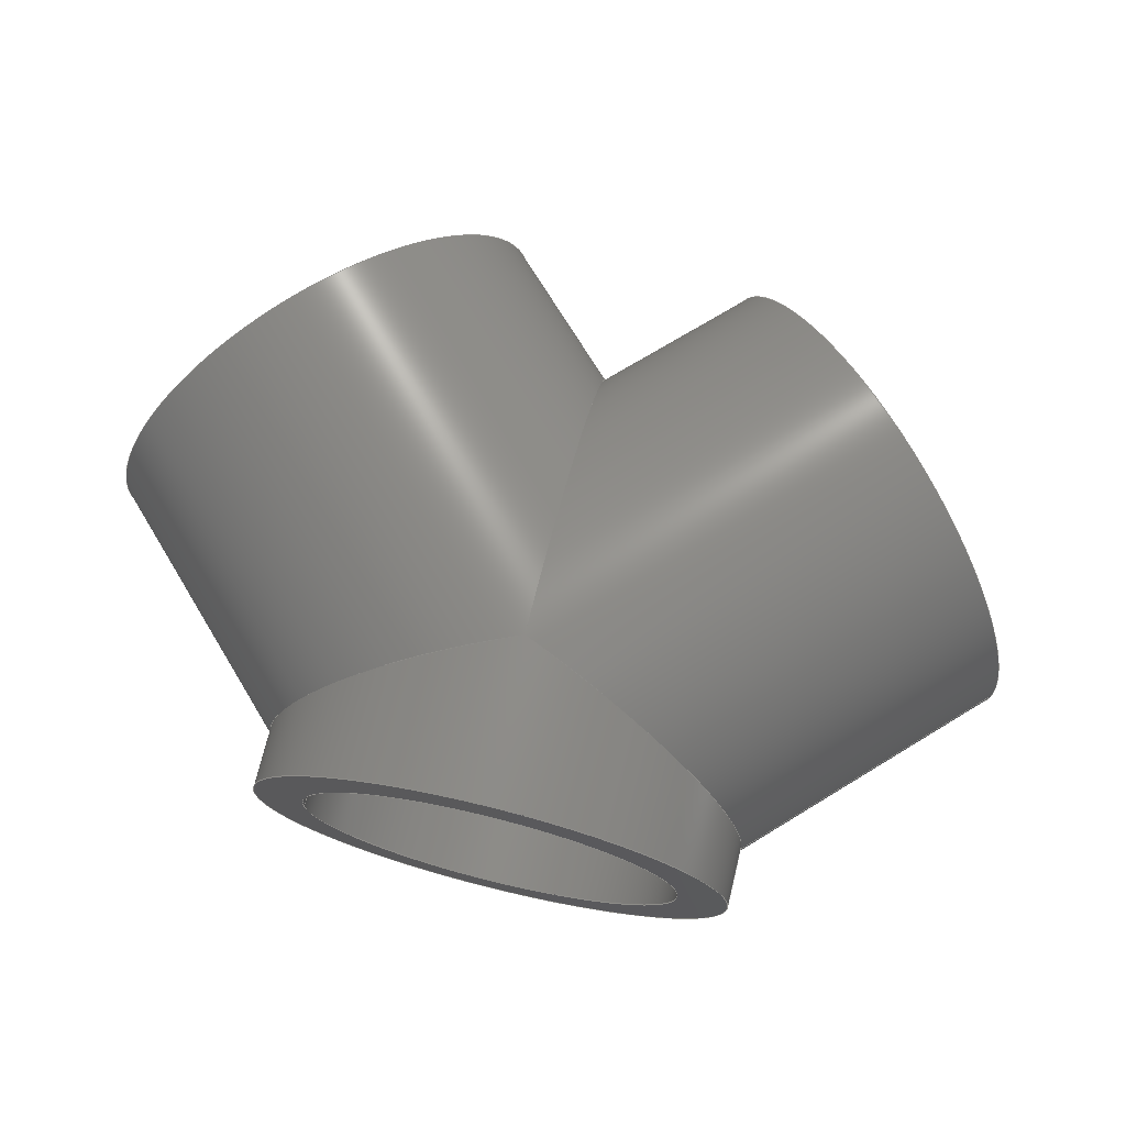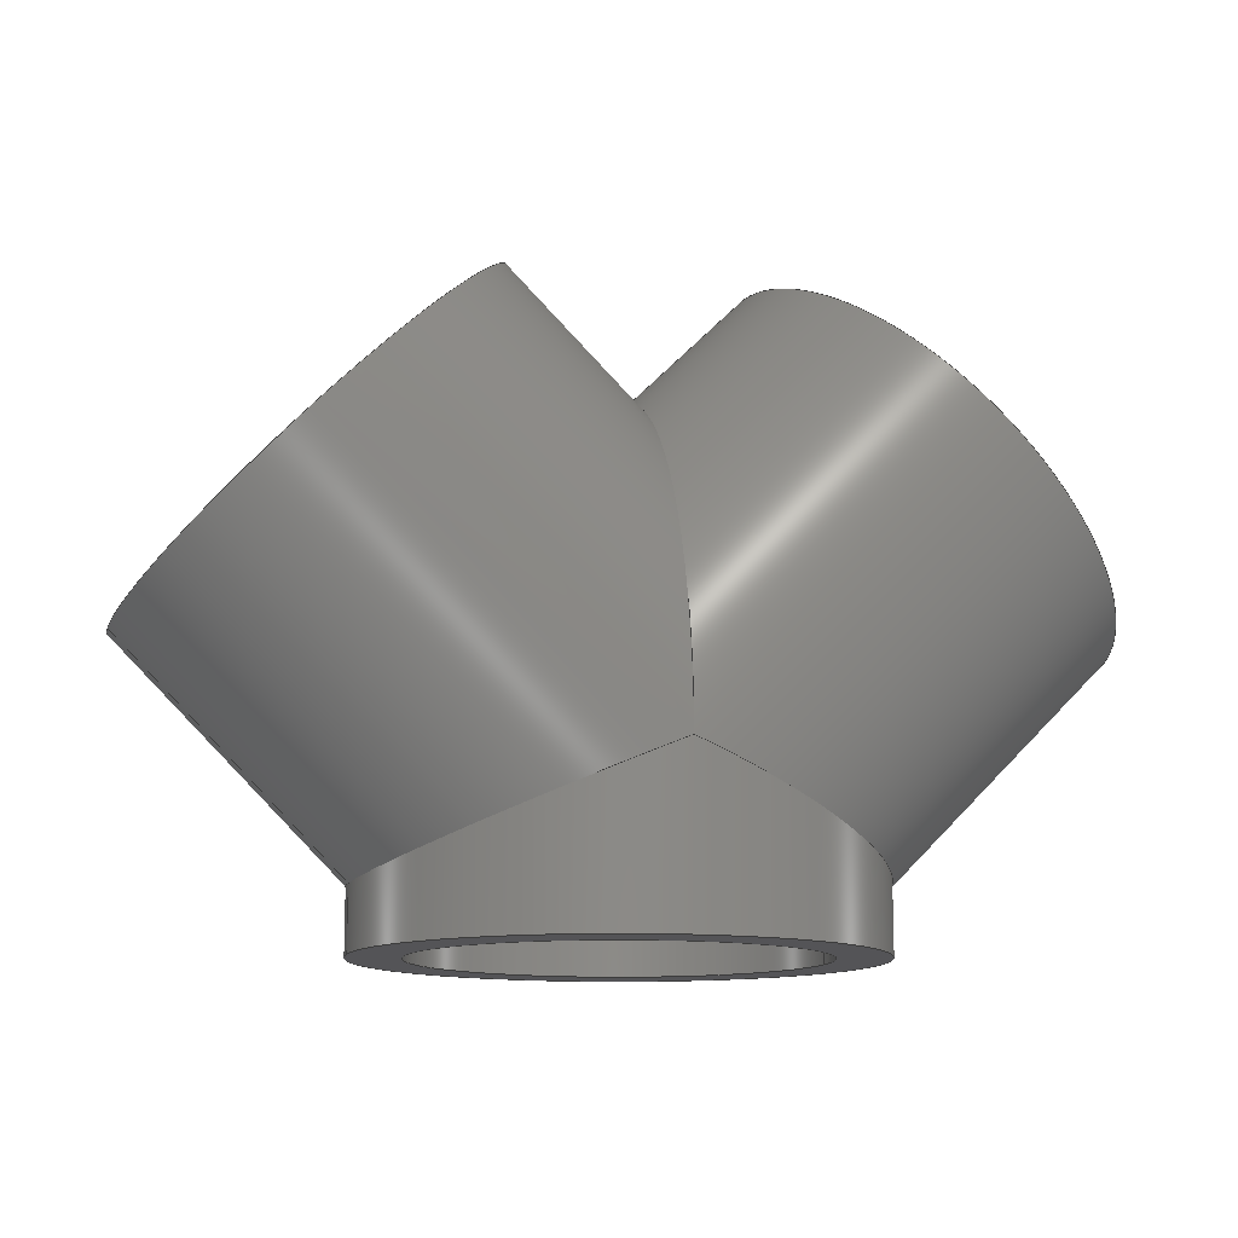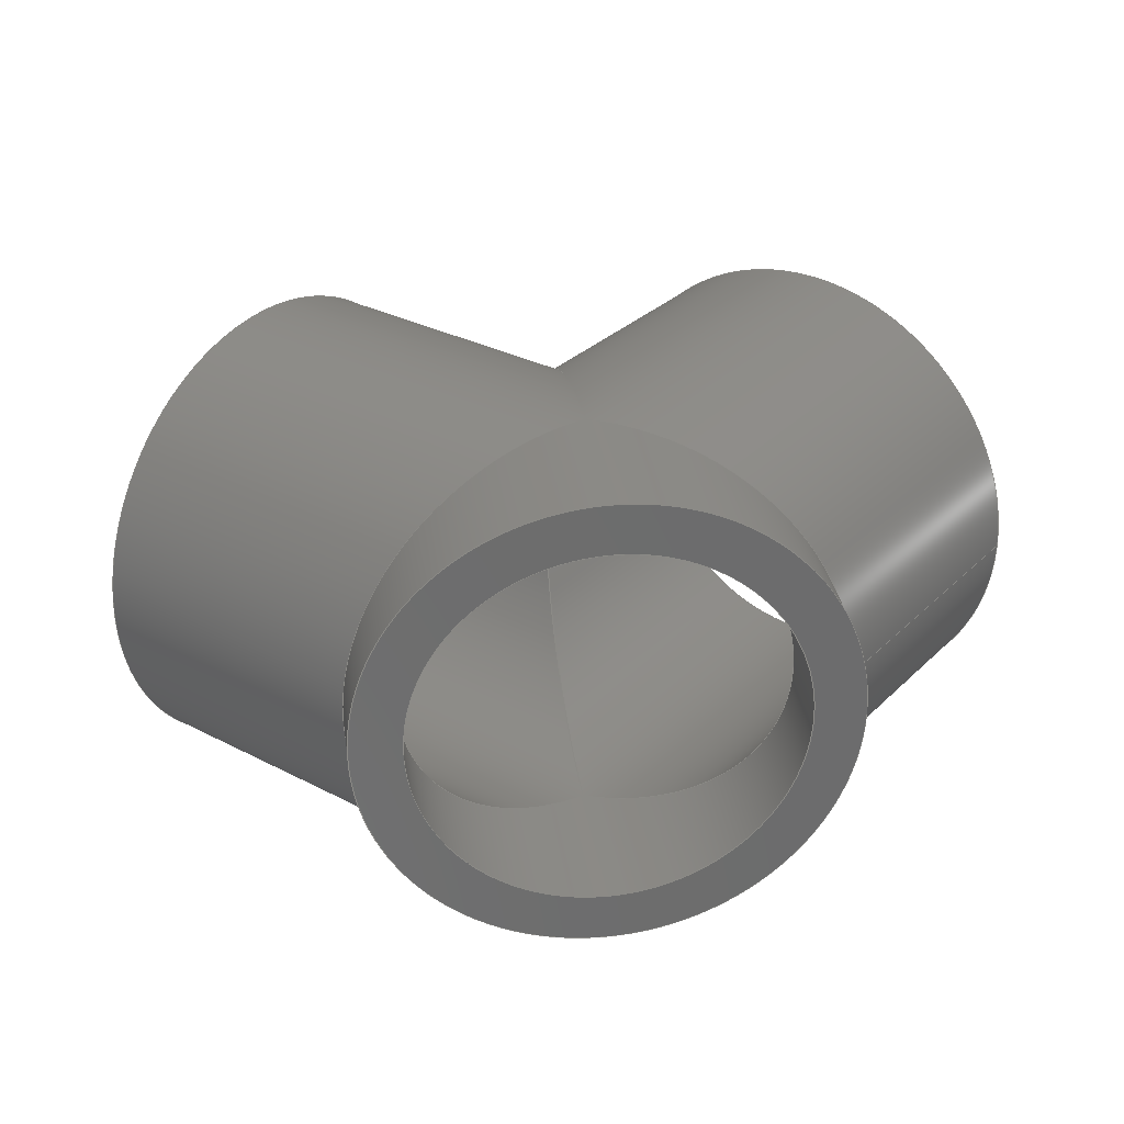
<metadata>
{"format":"step","ext":"stp","renderer":"f3d","projection":"perspective","resolution":1024,"background":"white","views":[{"elev":72.9,"azim":13.7,"up":"+Z"},{"elev":-12.5,"azim":165.5,"up":"+Y"},{"elev":31.1,"azim":-8.4,"up":"+Z"}]}
</metadata>
<code>
ISO-10303-21;
DATA;
#1=MECHANICAL_DESIGN_GEOMETRIC_PRESENTATION_REPRESENTATION('',(#4),#310);
#2=SHAPE_REPRESENTATION_RELATIONSHIP('SRR','None',#321,#3);
#3=ADVANCED_BREP_SHAPE_REPRESENTATION('',(#5),#309);
#4=STYLED_ITEM('',(#330),#5);
#5=MANIFOLD_SOLID_BREP('Solid3',#156);
#6=FACE_BOUND('',#25,.T.);
#7=FACE_BOUND('',#30,.T.);
#8=FACE_BOUND('',#32,.T.);
#9=PLANE('',#193);
#10=PLANE('',#201);
#11=PLANE('',#202);
#12=FACE_OUTER_BOUND('',#21,.T.);
#13=FACE_OUTER_BOUND('',#22,.T.);
#14=FACE_OUTER_BOUND('',#23,.T.);
#15=FACE_OUTER_BOUND('',#24,.T.);
#16=FACE_OUTER_BOUND('',#26,.T.);
#17=FACE_OUTER_BOUND('',#27,.T.);
#18=FACE_OUTER_BOUND('',#28,.T.);
#19=FACE_OUTER_BOUND('',#29,.T.);
#20=FACE_OUTER_BOUND('',#31,.T.);
#21=EDGE_LOOP('',(#97,#98,#99,#100,#101,#102));
#22=EDGE_LOOP('',(#103,#104,#105,#106,#107,#108));
#23=EDGE_LOOP('',(#109,#110,#111,#112,#113,#114,#115));
#24=EDGE_LOOP('',(#116));
#25=EDGE_LOOP('',(#117));
#26=EDGE_LOOP('',(#118,#119,#120,#121,#122,#123));
#27=EDGE_LOOP('',(#124,#125,#126,#127,#128,#129));
#28=EDGE_LOOP('',(#130,#131,#132,#133,#134,#135,#136));
#29=EDGE_LOOP('',(#137));
#30=EDGE_LOOP('',(#138));
#31=EDGE_LOOP('',(#139));
#32=EDGE_LOOP('',(#140));
#33=CIRCLE('',#180,11.88);
#34=CIRCLE('',#185,11.88);
#35=CIRCLE('',#192,15);
#36=CIRCLE('',#195,15);
#37=CIRCLE('',#198,15);
#38=CIRCLE('',#200,11.88);
#39=LINE('',#267,#45);
#40=LINE('',#276,#46);
#41=LINE('',#289,#47);
#42=LINE('',#294,#48);
#43=LINE('',#299,#49);
#44=LINE('',#303,#50);
#45=VECTOR('',#209,11.88);
#46=VECTOR('',#220,11.88);
#47=VECTOR('',#235,15);
#48=VECTOR('',#242,15);
#49=VECTOR('',#249,15);
#50=VECTOR('',#254,11.88);
#51=ELLIPSE('',#179,16.79,11.88);
#52=ELLIPSE('',#181,16.79,11.88);
#53=ELLIPSE('',#182,12.85,11.88);
#54=ELLIPSE('',#184,12.85,11.88);
#55=ELLIPSE('',#186,12.85,11.88);
#56=ELLIPSE('',#188,16.24,15);
#57=ELLIPSE('',#189,21.21,15);
#58=ELLIPSE('',#190,21.21,15);
#59=ELLIPSE('',#191,16.24,15);
#60=ELLIPSE('',#196,16.24,15);
#61=VERTEX_POINT('',#263);
#62=VERTEX_POINT('',#264);
#63=VERTEX_POINT('',#266);
#64=VERTEX_POINT('',#269);
#65=VERTEX_POINT('',#273);
#66=VERTEX_POINT('',#275);
#67=VERTEX_POINT('',#280);
#68=VERTEX_POINT('',#281);
#69=VERTEX_POINT('',#283);
#70=VERTEX_POINT('',#285);
#71=VERTEX_POINT('',#288);
#72=VERTEX_POINT('',#293);
#73=VERTEX_POINT('',#298);
#74=VERTEX_POINT('',#302);
#75=EDGE_CURVE('',#61,#62,#51,.T.);
#76=EDGE_CURVE('',#62,#63,#39,.T.);
#77=EDGE_CURVE('',#63,#63,#33,.T.);
#78=EDGE_CURVE('',#62,#64,#52,.T.);
#79=EDGE_CURVE('',#61,#64,#53,.T.);
#80=EDGE_CURVE('',#64,#65,#54,.T.);
#81=EDGE_CURVE('',#65,#66,#40,.T.);
#82=EDGE_CURVE('',#66,#66,#34,.T.);
#83=EDGE_CURVE('',#65,#61,#55,.T.);
#84=EDGE_CURVE('',#67,#68,#56,.T.);
#85=EDGE_CURVE('',#69,#67,#57,.T.);
#86=EDGE_CURVE('',#70,#69,#58,.T.);
#87=EDGE_CURVE('',#68,#70,#59,.T.);
#88=EDGE_CURVE('',#68,#71,#41,.T.);
#89=EDGE_CURVE('',#71,#71,#35,.T.);
#90=EDGE_CURVE('',#68,#72,#42,.T.);
#91=EDGE_CURVE('',#72,#72,#36,.T.);
#92=EDGE_CURVE('',#70,#67,#60,.T.);
#93=EDGE_CURVE('',#69,#73,#43,.T.);
#94=EDGE_CURVE('',#73,#73,#37,.T.);
#95=EDGE_CURVE('',#65,#74,#44,.T.);
#96=EDGE_CURVE('',#74,#74,#38,.T.);
#97=ORIENTED_EDGE('',*,*,#75,.T.);
#98=ORIENTED_EDGE('',*,*,#76,.T.);
#99=ORIENTED_EDGE('',*,*,#77,.F.);
#100=ORIENTED_EDGE('',*,*,#76,.F.);
#101=ORIENTED_EDGE('',*,*,#78,.T.);
#102=ORIENTED_EDGE('',*,*,#79,.F.);
#103=ORIENTED_EDGE('',*,*,#80,.T.);
#104=ORIENTED_EDGE('',*,*,#81,.T.);
#105=ORIENTED_EDGE('',*,*,#82,.T.);
#106=ORIENTED_EDGE('',*,*,#81,.F.);
#107=ORIENTED_EDGE('',*,*,#83,.T.);
#108=ORIENTED_EDGE('',*,*,#79,.T.);
#109=ORIENTED_EDGE('',*,*,#84,.F.);
#110=ORIENTED_EDGE('',*,*,#85,.F.);
#111=ORIENTED_EDGE('',*,*,#86,.F.);
#112=ORIENTED_EDGE('',*,*,#87,.F.);
#113=ORIENTED_EDGE('',*,*,#88,.T.);
#114=ORIENTED_EDGE('',*,*,#89,.F.);
#115=ORIENTED_EDGE('',*,*,#88,.F.);
#116=ORIENTED_EDGE('',*,*,#89,.T.);
#117=ORIENTED_EDGE('',*,*,#77,.T.);
#118=ORIENTED_EDGE('',*,*,#84,.T.);
#119=ORIENTED_EDGE('',*,*,#90,.T.);
#120=ORIENTED_EDGE('',*,*,#91,.T.);
#121=ORIENTED_EDGE('',*,*,#90,.F.);
#122=ORIENTED_EDGE('',*,*,#87,.T.);
#123=ORIENTED_EDGE('',*,*,#92,.T.);
#124=ORIENTED_EDGE('',*,*,#86,.T.);
#125=ORIENTED_EDGE('',*,*,#93,.T.);
#126=ORIENTED_EDGE('',*,*,#94,.F.);
#127=ORIENTED_EDGE('',*,*,#93,.F.);
#128=ORIENTED_EDGE('',*,*,#85,.T.);
#129=ORIENTED_EDGE('',*,*,#92,.F.);
#130=ORIENTED_EDGE('',*,*,#80,.F.);
#131=ORIENTED_EDGE('',*,*,#78,.F.);
#132=ORIENTED_EDGE('',*,*,#75,.F.);
#133=ORIENTED_EDGE('',*,*,#83,.F.);
#134=ORIENTED_EDGE('',*,*,#95,.T.);
#135=ORIENTED_EDGE('',*,*,#96,.F.);
#136=ORIENTED_EDGE('',*,*,#95,.F.);
#137=ORIENTED_EDGE('',*,*,#94,.T.);
#138=ORIENTED_EDGE('',*,*,#96,.T.);
#139=ORIENTED_EDGE('',*,*,#91,.F.);
#140=ORIENTED_EDGE('',*,*,#82,.F.);
#141=CYLINDRICAL_SURFACE('',#178,11.88);
#142=CYLINDRICAL_SURFACE('',#183,11.88);
#143=CYLINDRICAL_SURFACE('',#187,15);
#144=CYLINDRICAL_SURFACE('',#194,15);
#145=CYLINDRICAL_SURFACE('',#197,15);
#146=CYLINDRICAL_SURFACE('',#199,11.88);
#147=ADVANCED_FACE('',(#12),#141,.F.);
#148=ADVANCED_FACE('',(#13),#142,.F.);
#149=ADVANCED_FACE('',(#14),#143,.T.);
#150=ADVANCED_FACE('',(#15,#6),#9,.T.);
#151=ADVANCED_FACE('',(#16),#144,.T.);
#152=ADVANCED_FACE('',(#17),#145,.T.);
#153=ADVANCED_FACE('',(#18),#146,.F.);
#154=ADVANCED_FACE('',(#19,#7),#10,.T.);
#155=ADVANCED_FACE('',(#20,#8),#11,.F.);
#156=CLOSED_SHELL('',(#147,#148,#149,#150,#151,#152,#153,#154,#155));
#157=DERIVED_UNIT_ELEMENT(#159,1);
#158=DERIVED_UNIT_ELEMENT(#315,-3);
#159=(
CONVERSION_BASED_UNIT('gram',#161)
MASS_UNIT()
NAMED_UNIT(#312)
);
#160=(
MASS_UNIT()
NAMED_UNIT(*)
SI_UNIT(.KILO.,.GRAM.)
);
#161=MASS_MEASURE_WITH_UNIT(MASS_MEASURE(0.001),#160);
#162=DERIVED_UNIT((#157,#158));
#163=MEASURE_REPRESENTATION_ITEM('density measure',
POSITIVE_RATIO_MEASURE(1),#162);
#164=PROPERTY_DEFINITION_REPRESENTATION(#169,#166);
#165=PROPERTY_DEFINITION_REPRESENTATION(#170,#167);
#166=REPRESENTATION('material name',(#168),#309);
#167=REPRESENTATION('density',(#163),#309);
#168=DESCRIPTIVE_REPRESENTATION_ITEM('Generic','Generic');
#169=PROPERTY_DEFINITION('material property','material name',#323);
#170=PROPERTY_DEFINITION('material property','density of part',#323);
#171=DATE_TIME_ROLE('creation_date');
#172=APPLIED_DATE_AND_TIME_ASSIGNMENT(#173,#171,(#323));
#173=DATE_AND_TIME(#174,#175);
#174=CALENDAR_DATE(2023,21,11);
#175=LOCAL_TIME(0,0,0,#176);
#176=COORDINATED_UNIVERSAL_TIME_OFFSET(0,0,.BEHIND.);
#177=AXIS2_PLACEMENT_3D('placement',#261,#203,#204);
#178=AXIS2_PLACEMENT_3D('',#262,#205,#206);
#179=AXIS2_PLACEMENT_3D('',#265,#207,#208);
#180=AXIS2_PLACEMENT_3D('',#268,#210,#211);
#181=AXIS2_PLACEMENT_3D('',#270,#212,#213);
#182=AXIS2_PLACEMENT_3D('',#271,#214,#215);
#183=AXIS2_PLACEMENT_3D('',#272,#216,#217);
#184=AXIS2_PLACEMENT_3D('',#274,#218,#219);
#185=AXIS2_PLACEMENT_3D('',#277,#221,#222);
#186=AXIS2_PLACEMENT_3D('',#278,#223,#224);
#187=AXIS2_PLACEMENT_3D('',#279,#225,#226);
#188=AXIS2_PLACEMENT_3D('',#282,#227,#228);
#189=AXIS2_PLACEMENT_3D('',#284,#229,#230);
#190=AXIS2_PLACEMENT_3D('',#286,#231,#232);
#191=AXIS2_PLACEMENT_3D('',#287,#233,#234);
#192=AXIS2_PLACEMENT_3D('',#290,#236,#237);
#193=AXIS2_PLACEMENT_3D('',#291,#238,#239);
#194=AXIS2_PLACEMENT_3D('',#292,#240,#241);
#195=AXIS2_PLACEMENT_3D('',#295,#243,#244);
#196=AXIS2_PLACEMENT_3D('',#296,#245,#246);
#197=AXIS2_PLACEMENT_3D('',#297,#247,#248);
#198=AXIS2_PLACEMENT_3D('',#300,#250,#251);
#199=AXIS2_PLACEMENT_3D('',#301,#252,#253);
#200=AXIS2_PLACEMENT_3D('',#304,#255,#256);
#201=AXIS2_PLACEMENT_3D('',#305,#257,#258);
#202=AXIS2_PLACEMENT_3D('',#306,#259,#260);
#203=DIRECTION('axis',(0,0,1));
#204=DIRECTION('refdir',(1,0,0));
#205=DIRECTION('center_axis',(-0.7071,-0.7071,0));
#206=DIRECTION('ref_axis',(0.7071,-0.7071,0));
#207=DIRECTION('center_axis',(-1,-3.331e-16,0));
#208=DIRECTION('ref_axis',(3.331e-16,-1,0));
#209=DIRECTION('',(0.7071,0.7071,0));
#210=DIRECTION('center_axis',(-0.7071,-0.7071,0));
#211=DIRECTION('ref_axis',(0.7071,-0.7071,0));
#212=DIRECTION('center_axis',(-1,-3.331e-16,0));
#213=DIRECTION('ref_axis',(3.331e-16,-1,0));
#214=DIRECTION('center_axis',(0.3827,0.9239,0));
#215=DIRECTION('ref_axis',(-0.9239,0.3827,0));
#216=DIRECTION('center_axis',(0,1,0));
#217=DIRECTION('ref_axis',(1,0,0));
#218=DIRECTION('center_axis',(-0.3827,0.9239,0));
#219=DIRECTION('ref_axis',(-0.9239,-0.3827,0));
#220=DIRECTION('',(0,-1,0));
#221=DIRECTION('center_axis',(0,-1,0));
#222=DIRECTION('ref_axis',(1,0,0));
#223=DIRECTION('center_axis',(-0.3827,0.9239,0));
#224=DIRECTION('ref_axis',(-0.9239,-0.3827,0));
#225=DIRECTION('center_axis',(-0.7071,-0.7071,0));
#226=DIRECTION('ref_axis',(-0.7071,0.7071,0));
#227=DIRECTION('center_axis',(-0.3827,-0.9239,0));
#228=DIRECTION('ref_axis',(-0.9239,0.3827,0));
#229=DIRECTION('center_axis',(-1,5.275e-16,0));
#230=DIRECTION('ref_axis',(5.275e-16,1,0));
#231=DIRECTION('center_axis',(-1,5.275e-16,0));
#232=DIRECTION('ref_axis',(5.275e-16,1,0));
#233=DIRECTION('center_axis',(-0.3827,-0.9239,0));
#234=DIRECTION('ref_axis',(-0.9239,0.3827,0));
#235=DIRECTION('',(0.7071,0.7071,0));
#236=DIRECTION('center_axis',(0.7071,0.7071,0));
#237=DIRECTION('ref_axis',(-0.7071,0.7071,0));
#238=DIRECTION('center_axis',(0.7071,0.7071,0));
#239=DIRECTION('ref_axis',(0,0,-1));
#240=DIRECTION('center_axis',(0,1,0));
#241=DIRECTION('ref_axis',(-1,0,0));
#242=DIRECTION('',(0,-1,0));
#243=DIRECTION('center_axis',(0,1,0));
#244=DIRECTION('ref_axis',(-1,0,0));
#245=DIRECTION('center_axis',(0.3827,-0.9239,0));
#246=DIRECTION('ref_axis',(-0.9239,-0.3827,0));
#247=DIRECTION('center_axis',(0.7071,-0.7071,0));
#248=DIRECTION('ref_axis',(-0.7071,-0.7071,0));
#249=DIRECTION('',(-0.7071,0.7071,0));
#250=DIRECTION('center_axis',(-0.7071,0.7071,0));
#251=DIRECTION('ref_axis',(-0.7071,-0.7071,0));
#252=DIRECTION('center_axis',(0.7071,-0.7071,0));
#253=DIRECTION('ref_axis',(0.7071,0.7071,0));
#254=DIRECTION('',(-0.7071,0.7071,0));
#255=DIRECTION('center_axis',(0.7071,-0.7071,0));
#256=DIRECTION('ref_axis',(0.7071,0.7071,0));
#257=DIRECTION('center_axis',(-0.7071,0.7071,0));
#258=DIRECTION('ref_axis',(0,0,1));
#259=DIRECTION('center_axis',(0,1,0));
#260=DIRECTION('ref_axis',(0,0,1));
#261=CARTESIAN_POINT('',(0,0,0));
#262=CARTESIAN_POINT('Origin',(17.68,27.68,0));
#263=CARTESIAN_POINT('',(5.595e-15,10,11.88));
#264=CARTESIAN_POINT('',(-1.119e-14,26.79,-1.454e-15));
#265=CARTESIAN_POINT('Origin',(-5.595e-15,10,0));
#266=CARTESIAN_POINT('',(9.281,36.07,1.454e-15));
#267=CARTESIAN_POINT('',(9.281,36.07,-1.454e-15));
#268=CARTESIAN_POINT('Origin',(17.68,27.68,0));
#269=CARTESIAN_POINT('',(5.595e-15,10,-11.88));
#270=CARTESIAN_POINT('Origin',(-5.595e-15,10,0));
#271=CARTESIAN_POINT('Origin',(0,10,0));
#272=CARTESIAN_POINT('Origin',(0,0,0));
#273=CARTESIAN_POINT('',(-11.88,5.081,1.454e-15));
#274=CARTESIAN_POINT('Origin',(0,10,0));
#275=CARTESIAN_POINT('',(-11.88,0,1.454e-15));
#276=CARTESIAN_POINT('',(-11.88,0,1.454e-15));
#277=CARTESIAN_POINT('Origin',(0,0,0));
#278=CARTESIAN_POINT('Origin',(0,10,0));
#279=CARTESIAN_POINT('Origin',(17.68,27.68,0));
#280=CARTESIAN_POINT('',(5.595e-15,10,-15));
#281=CARTESIAN_POINT('',(15,3.787,1.837e-15));
#282=CARTESIAN_POINT('Origin',(2.797e-15,10,0));
#283=CARTESIAN_POINT('',(1.678e-14,31.21,1.837e-15));
#284=CARTESIAN_POINT('Origin',(5.595e-15,10,0));
#285=CARTESIAN_POINT('',(5.595e-15,10,15));
#286=CARTESIAN_POINT('Origin',(5.595e-15,10,0));
#287=CARTESIAN_POINT('Origin',(2.797e-15,10,0));
#288=CARTESIAN_POINT('',(28.28,17.07,1.837e-15));
#289=CARTESIAN_POINT('',(28.28,17.07,1.837e-15));
#290=CARTESIAN_POINT('Origin',(17.68,27.68,0));
#291=CARTESIAN_POINT('Origin',(17.68,27.68,0));
#292=CARTESIAN_POINT('Origin',(0,0,0));
#293=CARTESIAN_POINT('',(15,0,-1.837e-15));
#294=CARTESIAN_POINT('',(15,0,-1.837e-15));
#295=CARTESIAN_POINT('Origin',(0,0,0));
#296=CARTESIAN_POINT('Origin',(-2.797e-15,10,0));
#297=CARTESIAN_POINT('Origin',(-17.68,27.68,0));
#298=CARTESIAN_POINT('',(-7.071,38.28,1.837e-15));
#299=CARTESIAN_POINT('',(-7.071,38.28,1.837e-15));
#300=CARTESIAN_POINT('Origin',(-17.68,27.68,0));
#301=CARTESIAN_POINT('Origin',(-17.68,27.68,0));
#302=CARTESIAN_POINT('',(-26.07,19.28,1.454e-15));
#303=CARTESIAN_POINT('',(-26.07,19.28,-1.454e-15));
#304=CARTESIAN_POINT('Origin',(-17.68,27.68,0));
#305=CARTESIAN_POINT('Origin',(-17.68,27.68,0));
#306=CARTESIAN_POINT('Origin',(0,0,0));
#307=UNCERTAINTY_MEASURE_WITH_UNIT(LENGTH_MEASURE(0.0003937),
#313,'DISTANCE_ACCURACY_VALUE',
'Maximum model space distance between geometric entities at asserted c
onnectivities');
#308=UNCERTAINTY_MEASURE_WITH_UNIT(LENGTH_MEASURE(0.0003937),
#313,'DISTANCE_ACCURACY_VALUE',
'Maximum model space distance between geometric entities at asserted c
onnectivities');
#309=(
GEOMETRIC_REPRESENTATION_CONTEXT(3)
GLOBAL_UNCERTAINTY_ASSIGNED_CONTEXT((#307))
GLOBAL_UNIT_ASSIGNED_CONTEXT((#313,#317,#318))
REPRESENTATION_CONTEXT('','3D')
);
#310=(
GEOMETRIC_REPRESENTATION_CONTEXT(3)
GLOBAL_UNCERTAINTY_ASSIGNED_CONTEXT((#308))
GLOBAL_UNIT_ASSIGNED_CONTEXT((#313,#317,#318))
REPRESENTATION_CONTEXT('','3D')
);
#311=DIMENSIONAL_EXPONENTS(1,0,0,0,0,0,0);
#312=DIMENSIONAL_EXPONENTS(1,0,0,0,0,0,0);
#313=(
CONVERSION_BASED_UNIT('inch',#316)
LENGTH_UNIT()
NAMED_UNIT(#311)
);
#314=(
LENGTH_UNIT()
NAMED_UNIT(*)
SI_UNIT(.MILLI.,.METRE.)
);
#315=(
LENGTH_UNIT()
NAMED_UNIT(*)
SI_UNIT(.CENTI.,.METRE.)
);
#316=LENGTH_MEASURE_WITH_UNIT(LENGTH_MEASURE(25.4),#314);
#317=(
NAMED_UNIT(*)
PLANE_ANGLE_UNIT()
SI_UNIT($,.RADIAN.)
);
#318=(
NAMED_UNIT(*)
SI_UNIT($,.STERADIAN.)
SOLID_ANGLE_UNIT()
);
#319=SHAPE_DEFINITION_REPRESENTATION(#320,#321);
#320=PRODUCT_DEFINITION_SHAPE('',$,#323);
#321=SHAPE_REPRESENTATION('',(#177),#309);
#322=PRODUCT_DEFINITION_CONTEXT('part definition',#327,'design');
#323=PRODUCT_DEFINITION('WYE-S30-SCH160-90','True Wye',#324,#322);
#324=PRODUCT_DEFINITION_FORMATION('',$,#329);
#325=PRODUCT_RELATED_PRODUCT_CATEGORY('True Wye','True Wye',(#329));
#326=APPLICATION_PROTOCOL_DEFINITION('international standard',
'automotive_design',2009,#327);
#327=APPLICATION_CONTEXT(
'Core Data for Automotive Mechanical Design Process');
#328=PRODUCT_CONTEXT('part definition',#327,'mechanical');
#329=PRODUCT('WYE-S30-SCH160-90','True Wye',$,(#328));
#330=PRESENTATION_STYLE_ASSIGNMENT((#331));
#331=SURFACE_STYLE_USAGE(.BOTH.,#334);
#332=SURFACE_STYLE_RENDERING_WITH_PROPERTIES($,#338,(#333));
#333=SURFACE_STYLE_TRANSPARENT(0);
#334=SURFACE_SIDE_STYLE('',(#335,#332));
#335=SURFACE_STYLE_FILL_AREA(#336);
#336=FILL_AREA_STYLE('',(#337));
#337=FILL_AREA_STYLE_COLOUR('',#338);
#338=COLOUR_RGB('',0.749,0.749,0.749);
ENDSEC;
END-ISO-10303-21;

</code>
